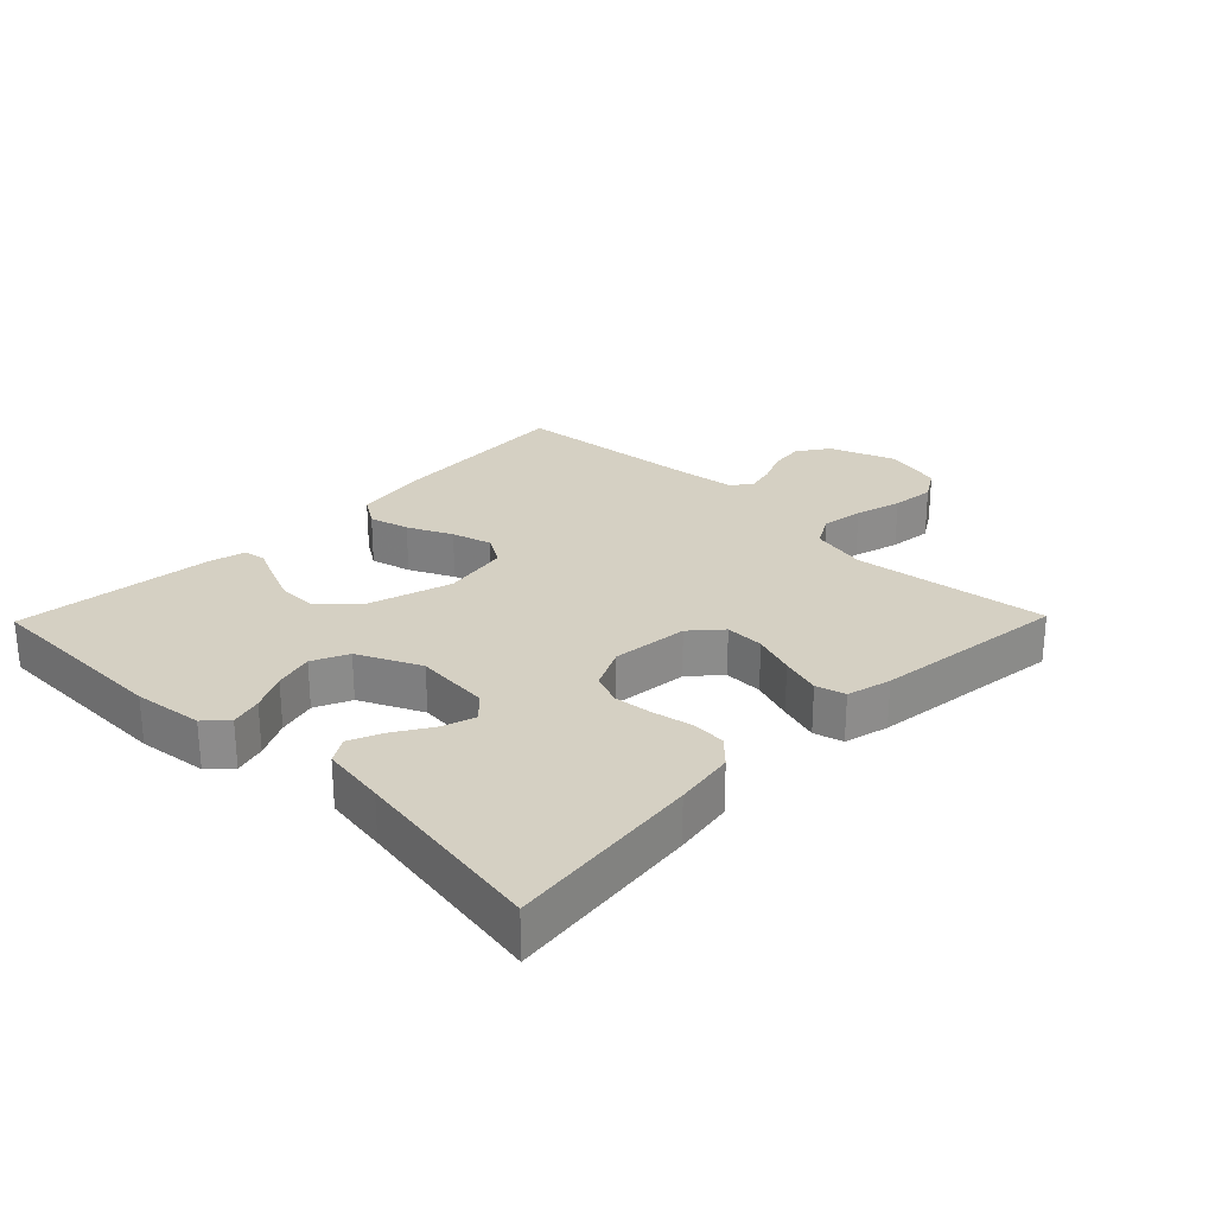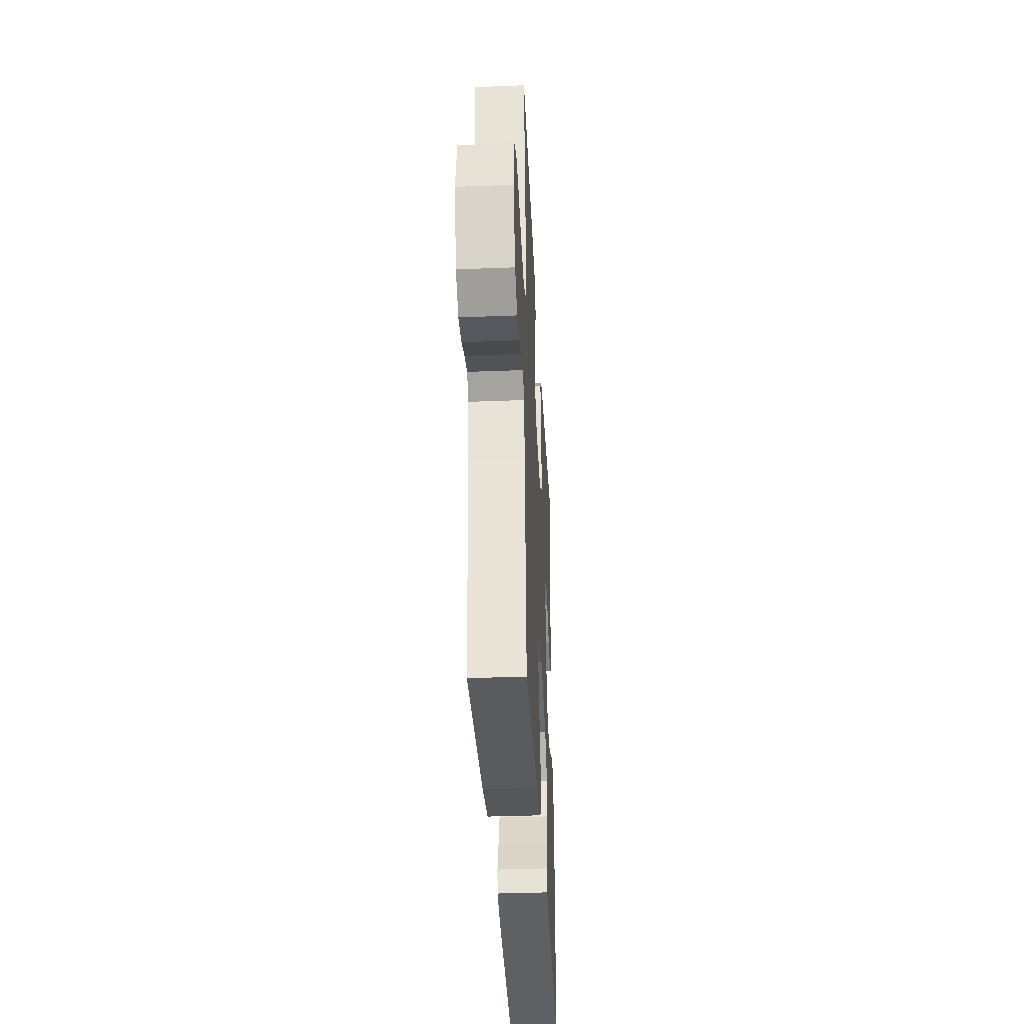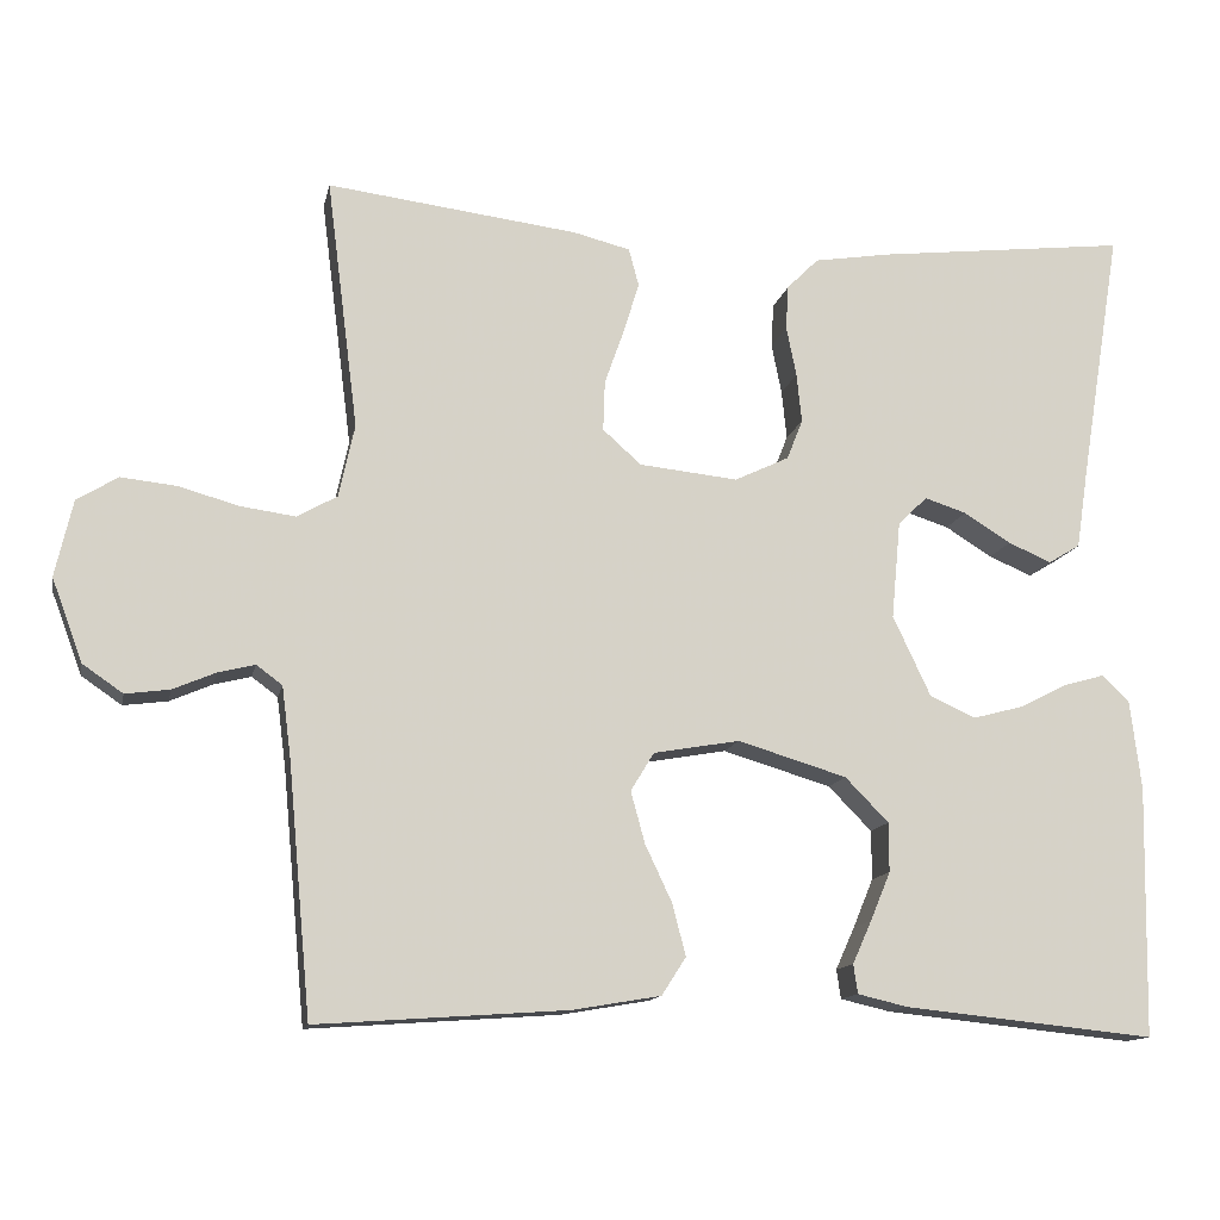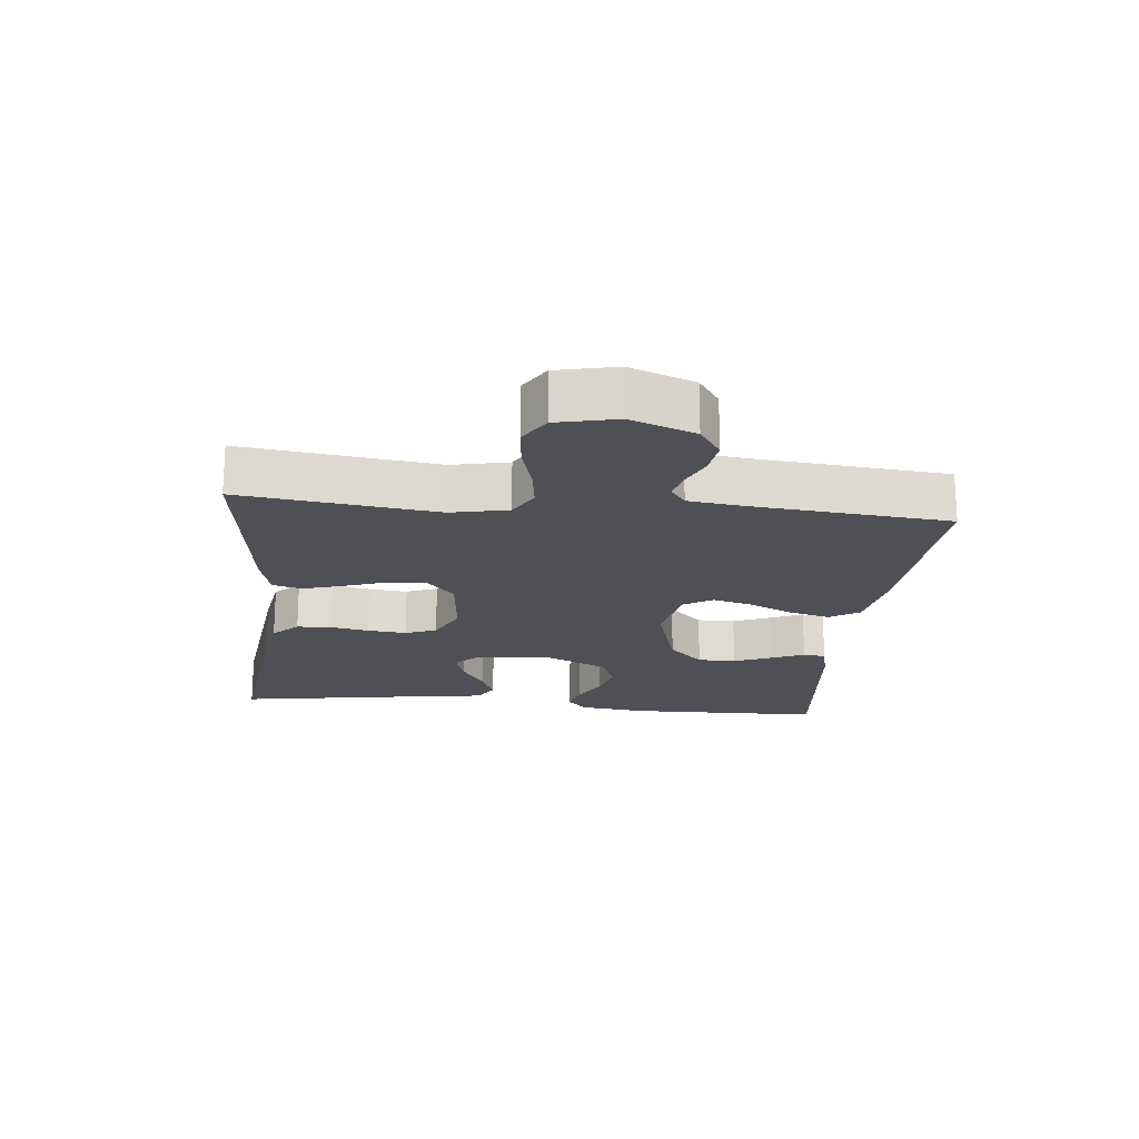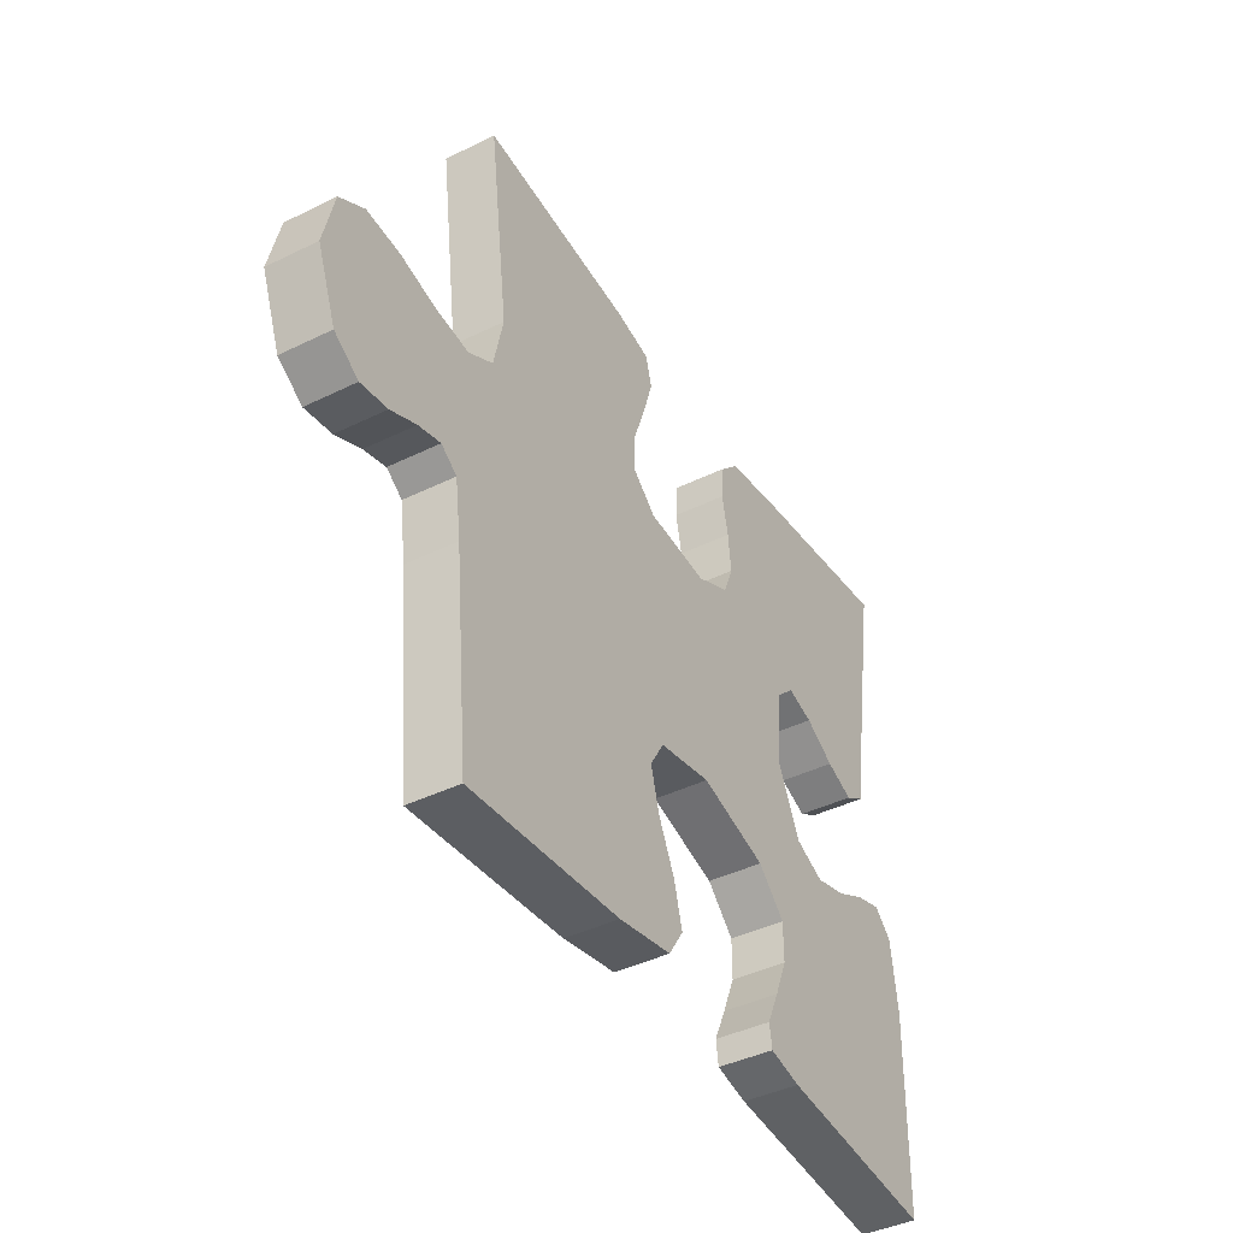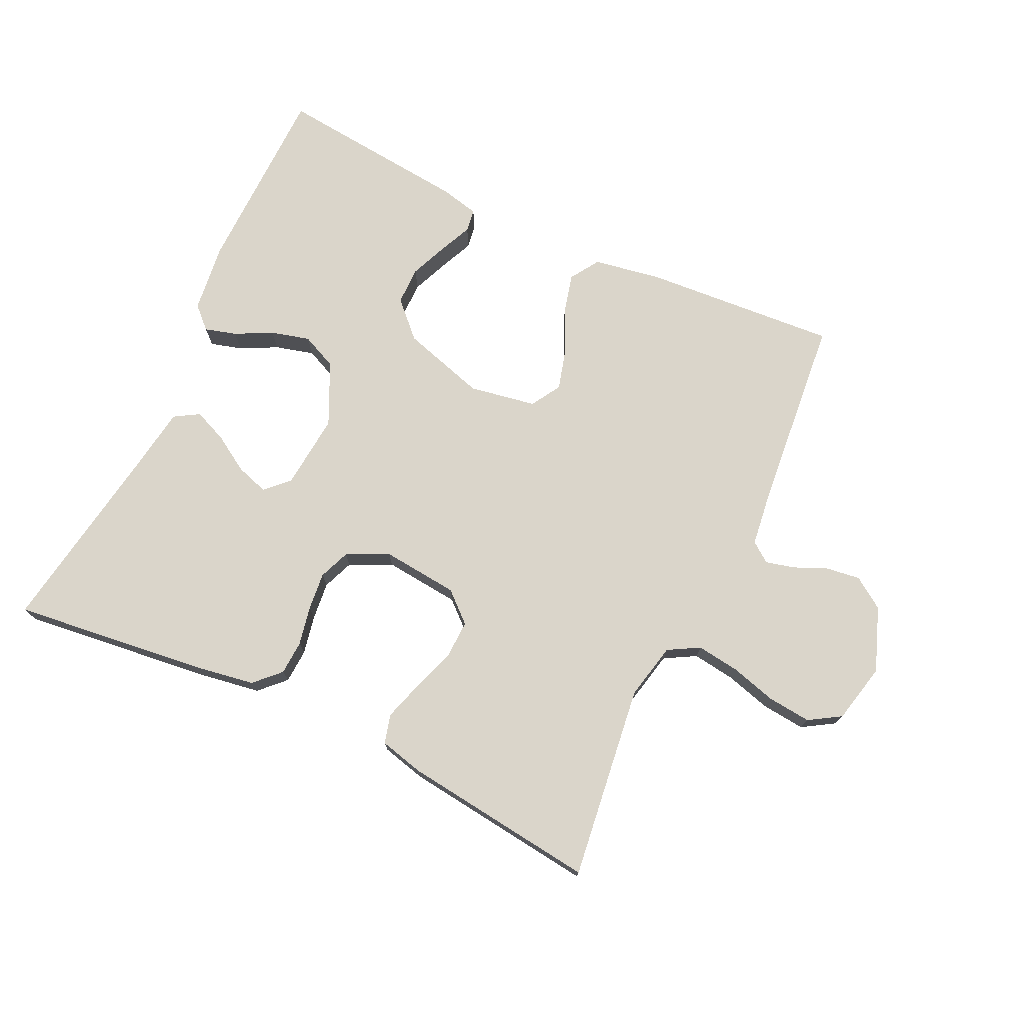
<metadata>
{"format":"obj","ext":"obj","renderer":"f3d","projection":"perspective","resolution":1024,"background":"white","views":[{"elev":26.2,"azim":-45.7,"up":"+Y"},{"elev":-36.5,"azim":92.9,"up":"+Z"},{"elev":-13.1,"azim":168.4,"up":"+Z"},{"elev":-19.4,"azim":84.1,"up":"+Y"},{"elev":-41.5,"azim":120.7,"up":"+Z"},{"elev":74.2,"azim":25.2,"up":"+Y"}]}
</metadata>
<code>
v -0.5 0.07 -0.5
v -0.506 0.07 -0.2
v -0.493 0.07 -0.094
v -0.46 0.07 -0.062
v -0.411 0.07 -0.076
v -0.354 0.07 -0.105
v -0.294 0.07 -0.121
v -0.239 0.07 -0.096
v -0.194 0.07 0
v -0.205 0.07 0.117
v -0.24 0.07 0.151
v -0.29 0.07 0.135
v -0.346 0.07 0.1
v -0.398 0.07 0.078
v -0.436 0.07 0.101
v -0.451 0.07 0.2
v -0.5 0.07 0.5
v -0.2 0.07 0.465
v -0.107 0.07 0.45
v -0.069 0.07 0.412
v -0.066 0.07 0.359
v -0.078 0.07 0.299
v -0.084 0.07 0.24
v -0.065 0.07 0.192
v 0 0.07 0.161
v 0.118 0.07 0.173
v 0.164 0.07 0.214
v 0.162 0.07 0.274
v 0.139 0.07 0.339
v 0.12 0.07 0.401
v 0.132 0.07 0.446
v 0.2 0.07 0.463
v 0.5 0.07 0.5
v 0.462 0.07 0.2
v 0.481 0.07 0.113
v 0.529 0.07 0.086
v 0.595 0.07 0.095
v 0.666 0.07 0.115
v 0.733 0.07 0.122
v 0.782 0.07 0.092
v 0.803 0.07 0
v 0.766 0.07 -0.099
v 0.718 0.07 -0.132
v 0.665 0.07 -0.125
v 0.614 0.07 -0.103
v 0.57 0.07 -0.092
v 0.539 0.07 -0.115
v 0.528 0.07 -0.2
v 0.5 0.07 -0.5
v 0.2 0.07 -0.479
v 0.095 0.07 -0.461
v 0.066 0.07 -0.416
v 0.082 0.07 -0.354
v 0.114 0.07 -0.286
v 0.131 0.07 -0.224
v 0.103 0.07 -0.178
v 0 0.07 -0.16
v -0.13 0.07 -0.199
v -0.182 0.07 -0.252
v -0.182 0.07 -0.311
v -0.158 0.07 -0.369
v -0.135 0.07 -0.42
v -0.14 0.07 -0.455
v -0.2 0.07 -0.469
v -0.5 0 -0.5
v -0.506 0 -0.2
v -0.493 0 -0.094
v -0.46 0 -0.062
v -0.411 0 -0.076
v -0.354 0 -0.105
v -0.294 0 -0.121
v -0.239 0 -0.096
v -0.194 0 0
v -0.205 0 0.117
v -0.24 0 0.151
v -0.29 0 0.135
v -0.346 0 0.1
v -0.398 0 0.078
v -0.436 0 0.101
v -0.451 0 0.2
v -0.5 0 0.5
v -0.2 0 0.465
v -0.107 0 0.45
v -0.069 0 0.412
v -0.066 0 0.359
v -0.078 0 0.299
v -0.084 0 0.24
v -0.065 0 0.192
v 0 0 0.161
v 0.118 0 0.173
v 0.164 0 0.214
v 0.162 0 0.274
v 0.139 0 0.339
v 0.12 0 0.401
v 0.132 0 0.446
v 0.2 0 0.463
v 0.5 0 0.5
v 0.462 0 0.2
v 0.481 0 0.113
v 0.529 0 0.086
v 0.595 0 0.095
v 0.666 0 0.115
v 0.733 0 0.122
v 0.782 0 0.092
v 0.803 0 0
v 0.766 0 -0.099
v 0.718 0 -0.132
v 0.665 0 -0.125
v 0.614 0 -0.103
v 0.57 0 -0.092
v 0.539 0 -0.115
v 0.528 0 -0.2
v 0.5 0 -0.5
v 0.2 0 -0.479
v 0.095 0 -0.461
v 0.066 0 -0.416
v 0.082 0 -0.354
v 0.114 0 -0.286
v 0.131 0 -0.224
v 0.103 0 -0.178
v 0 0 -0.16
v -0.13 0 -0.199
v -0.182 0 -0.252
v -0.182 0 -0.311
v -0.158 0 -0.369
v -0.135 0 -0.42
v -0.14 0 -0.455
v -0.2 0 -0.469
f 4 5 6
f 3 4 6
f 2 3 6
f 1 2 6
f 64 1 6
f 63 64 6
f 62 63 6
f 61 62 6
f 60 61 6 7
f 59 60 7 8
f 58 59 8 9
f 57 58 9 10
f 56 57 10
f 52 53 54
f 51 52 54
f 50 51 54
f 49 50 54
f 48 49 54
f 47 48 54 55
f 46 47 55 56
f 43 44 45
f 42 43 45
f 41 42 45
f 40 41 45
f 39 40 45
f 38 39 45
f 37 38 45
f 36 37 45 46
f 56 10 11
f 46 56 11
f 36 46 11
f 35 36 11
f 32 33 34
f 31 32 34
f 30 31 34
f 29 30 34
f 28 29 34
f 27 28 34 35
f 20 21 22
f 19 20 22
f 18 19 22
f 17 18 22
f 16 17 22
f 15 16 22
f 14 15 22
f 13 14 22
f 12 13 22
f 11 12 22 23
f 26 27 35
f 25 26 35
f 25 35 11
f 24 25 11
f 11 23 24
f 70 69 68
f 70 68 67
f 70 67 66
f 70 66 65
f 70 65 128
f 70 128 127
f 70 127 126
f 70 126 125
f 71 70 125 124
f 72 71 124 123
f 73 72 123 122
f 74 73 122 121
f 74 121 120
f 118 117 116
f 118 116 115
f 118 115 114
f 118 114 113
f 118 113 112
f 119 118 112 111
f 120 119 111 110
f 109 108 107
f 109 107 106
f 109 106 105
f 109 105 104
f 109 104 103
f 109 103 102
f 109 102 101
f 110 109 101 100
f 75 74 120
f 75 120 110
f 75 110 100
f 75 100 99
f 98 97 96
f 98 96 95
f 98 95 94
f 98 94 93
f 98 93 92
f 99 98 92 91
f 86 85 84
f 86 84 83
f 86 83 82
f 86 82 81
f 86 81 80
f 86 80 79
f 86 79 78
f 86 78 77
f 86 77 76
f 87 86 76 75
f 99 91 90
f 99 90 89
f 75 99 89
f 75 89 88
f 88 87 75
f 1 65 66 2
f 2 66 67 3
f 3 67 68 4
f 4 68 69 5
f 5 69 70 6
f 6 70 71 7
f 7 71 72 8
f 8 72 73 9
f 9 73 74 10
f 10 74 75 11
f 11 75 76 12
f 12 76 77 13
f 13 77 78 14
f 14 78 79 15
f 15 79 80 16
f 16 80 81 17
f 17 81 82 18
f 18 82 83 19
f 19 83 84 20
f 20 84 85 21
f 21 85 86 22
f 22 86 87 23
f 23 87 88 24
f 24 88 89 25
f 25 89 90 26
f 26 90 91 27
f 27 91 92 28
f 28 92 93 29
f 29 93 94 30
f 30 94 95 31
f 31 95 96 32
f 32 96 97 33
f 33 97 98 34
f 34 98 99 35
f 35 99 100 36
f 36 100 101 37
f 37 101 102 38
f 38 102 103 39
f 39 103 104 40
f 40 104 105 41
f 41 105 106 42
f 42 106 107 43
f 43 107 108 44
f 44 108 109 45
f 45 109 110 46
f 46 110 111 47
f 47 111 112 48
f 48 112 113 49
f 49 113 114 50
f 50 114 115 51
f 51 115 116 52
f 52 116 117 53
f 53 117 118 54
f 54 118 119 55
f 55 119 120 56
f 56 120 121 57
f 57 121 122 58
f 58 122 123 59
f 59 123 124 60
f 60 124 125 61
f 61 125 126 62
f 62 126 127 63
f 63 127 128 64
f 64 128 65 1

</code>
